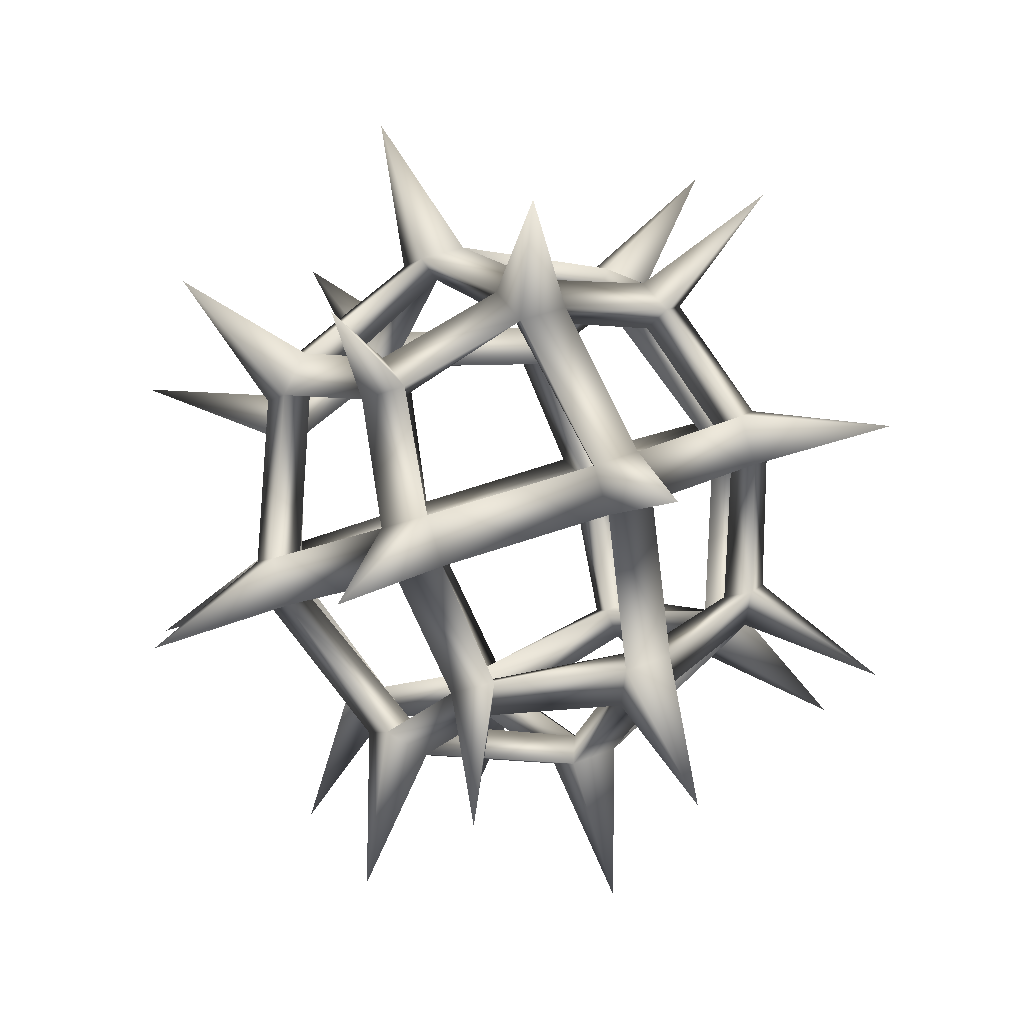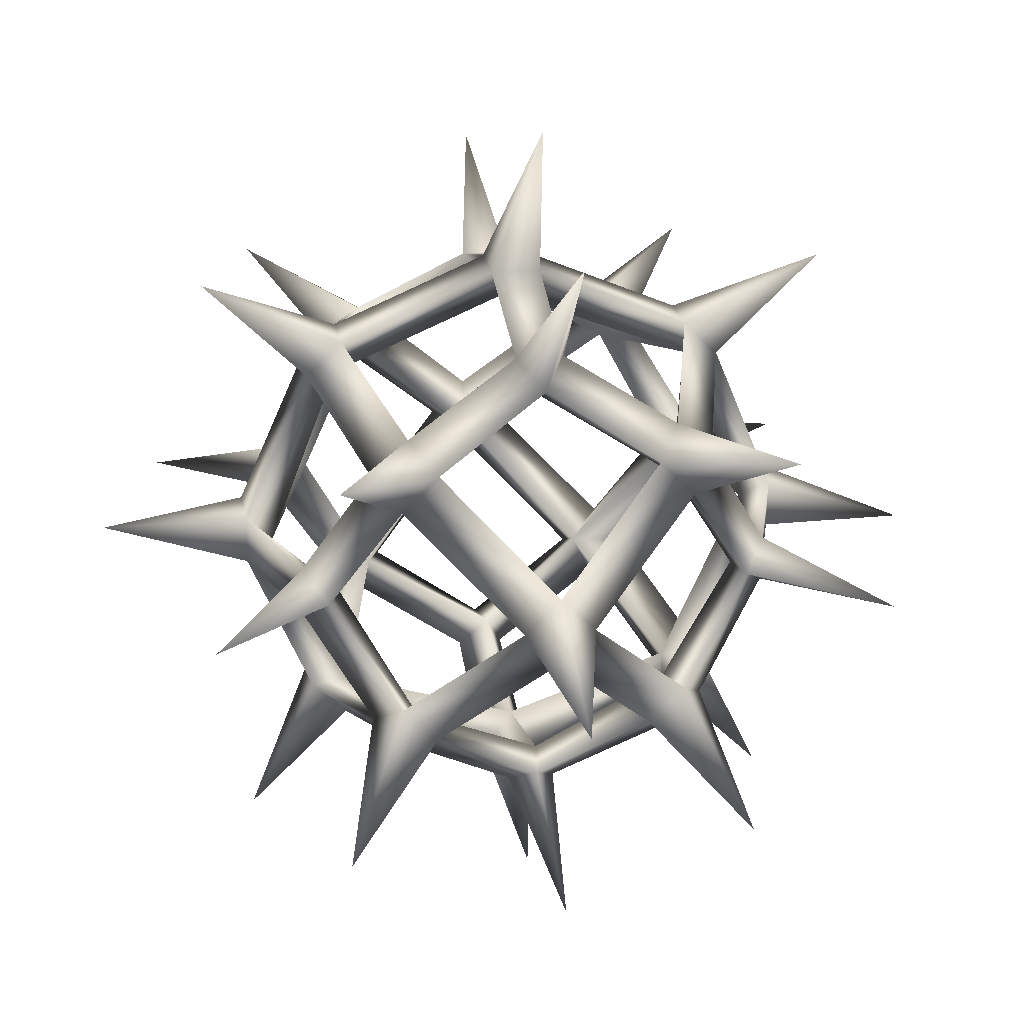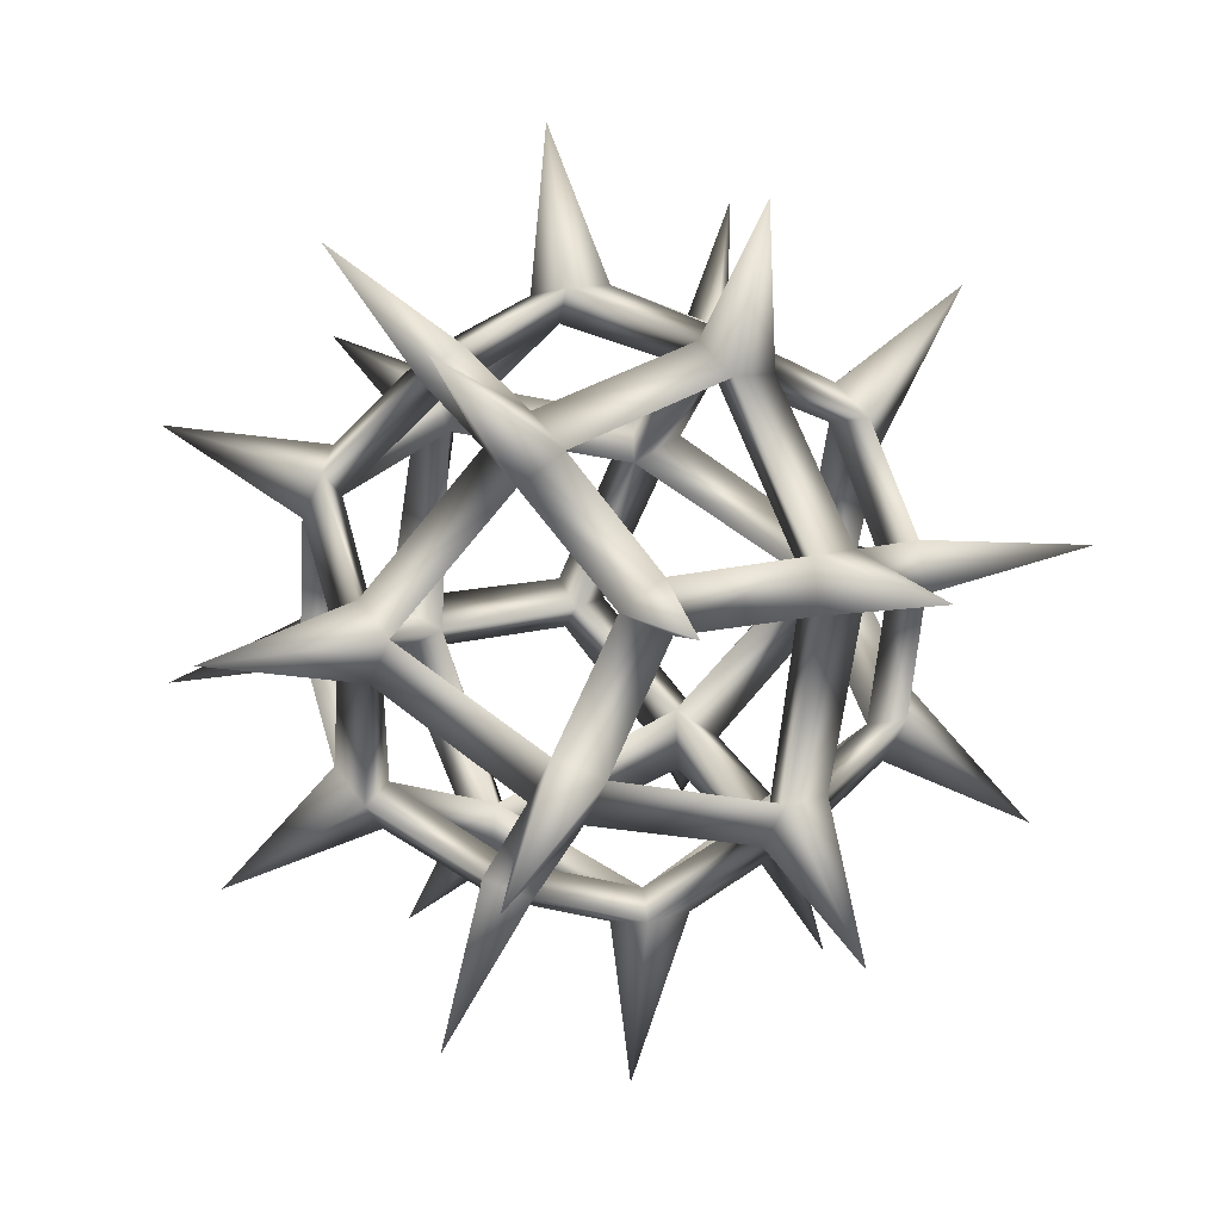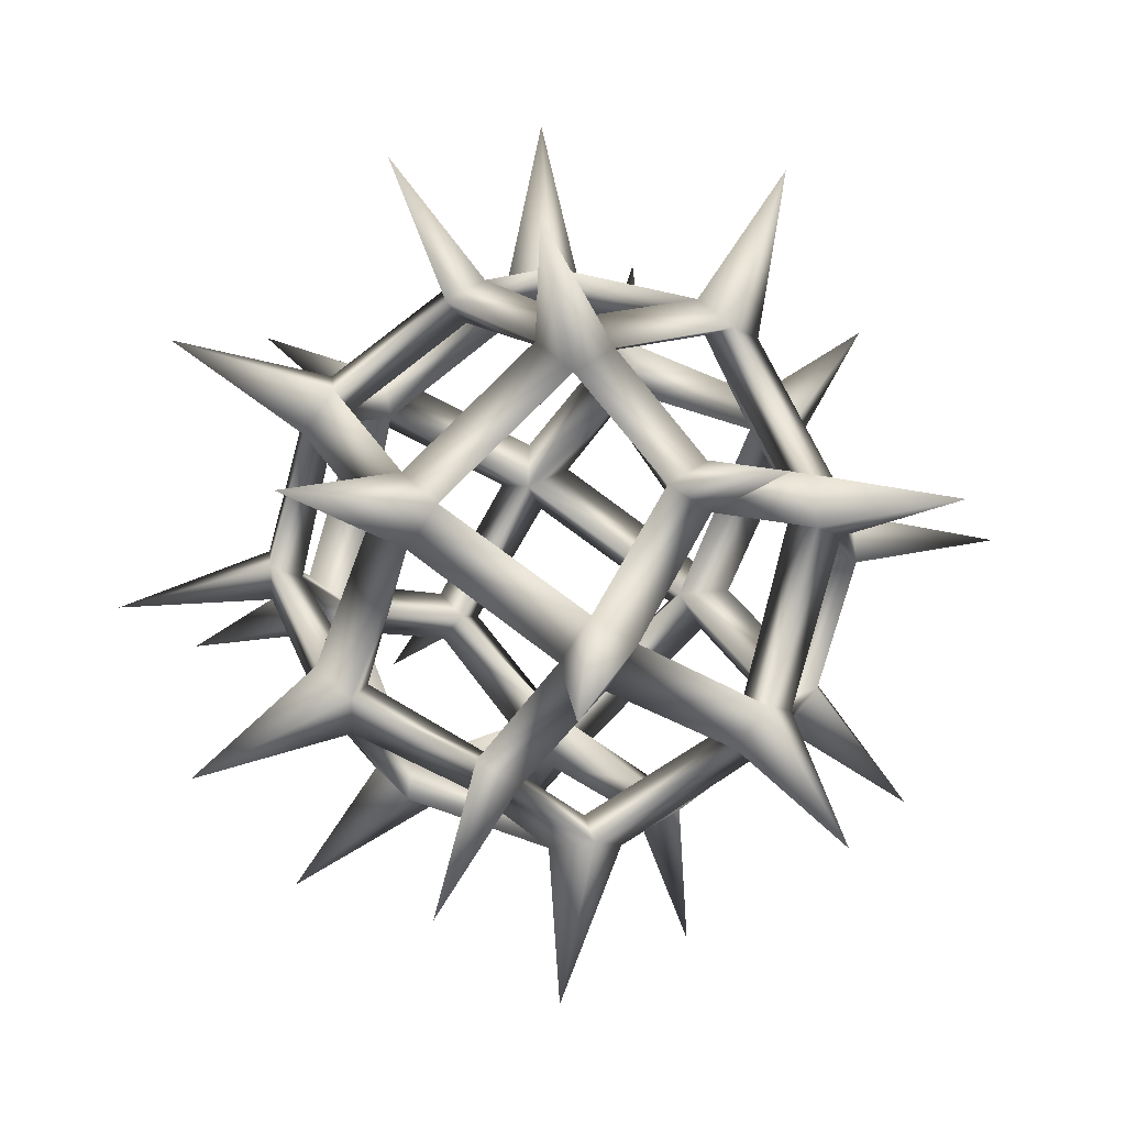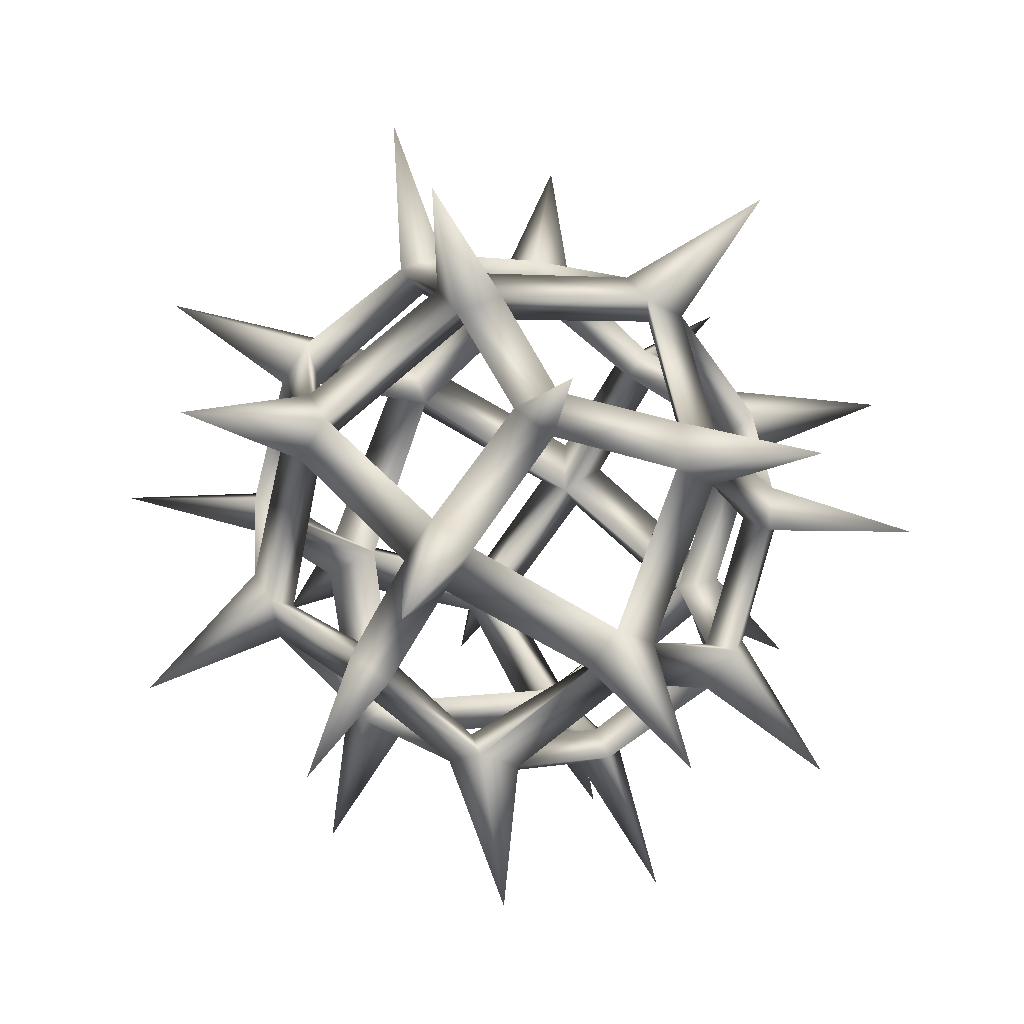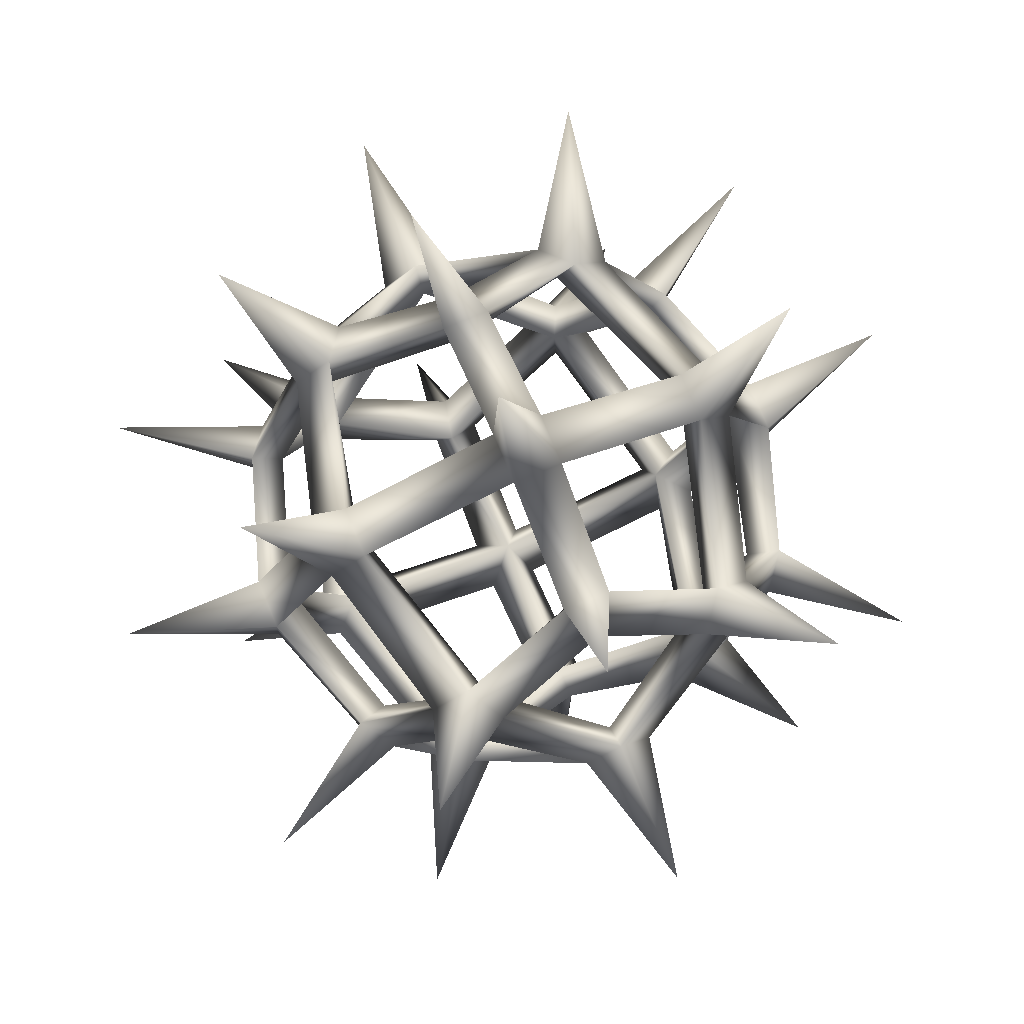
<metadata>
{"format":"obj","ext":"obj","renderer":"f3d","projection":"perspective","resolution":1024,"background":"white","views":[{"elev":-72.3,"azim":63.8,"up":"+Y"},{"elev":-33.6,"azim":91.4,"up":"+Y"},{"elev":-7.6,"azim":79.1,"up":"+Z"},{"elev":-23.1,"azim":61.6,"up":"+Z"},{"elev":18.1,"azim":-157.6,"up":"+Y"},{"elev":-49.6,"azim":-13.5,"up":"+Z"}]}
</metadata>
<code>
o Roundcube
v 0.4578 -0.08211 -0.07721
v 0.4586 -0.008353 -0.1062
v 0.4692 -0.02055 -0.02861
v 0.3613 -0.1562 -0.263
v 0.3011 -0.1781 -0.3202
v 0.302 -0.1006 -0.3507
v 0.3622 -0.07875 -0.2934
v 0.4262 0.1933 0.01294
v 0.415 0.2061 -0.06856
v 0.3723 0.2786 -0.05133
v 0.3835 0.2658 0.03018
v 0.2266 0.1688 -0.3725
v 0.1851 0.2393 -0.3557
v 0.2437 0.2606 -0.3
v 0.2852 0.19 -0.3168
v 0.1037 -0.1371 -0.4437
v 0.1029 -0.2109 -0.4147
v 0.03574 -0.1778 -0.4408
v -0.01327 -0.3664 -0.3069
v -0.0572 -0.4069 -0.2452
v -0.1277 -0.3722 -0.2726
v -0.0838 -0.3317 -0.3343
v -0.08006 0.009638 -0.4684
v -0.1227 0.08213 -0.4512
v -0.05138 0.1249 -0.4542
v -0.008685 0.05239 -0.4715
v -0.3297 -0.1783 -0.2906
v -0.3712 -0.1077 -0.2738
v -0.3285 -0.06828 -0.3339
v -0.2869 -0.1388 -0.3506
v -0.2233 -0.4168 -0.0772
v -0.1562 -0.4499 -0.0511
v -0.2127 -0.429 0.000394
v -0.008112 -0.4634 0.1139
v 0.05208 -0.4416 0.1711
v -0.007303 -0.4197 0.2252
v -0.06749 -0.4415 0.1679
v -0.3893 -0.2757 -0.03435
v -0.3782 -0.2885 0.04715
v -0.4209 -0.216 0.06439
v -0.432 -0.2032 -0.01711
v -0.2495 -0.2705 0.2958
v -0.1909 -0.2493 0.3515
v -0.2325 -0.1787 0.3683
v -0.2911 -0.1999 0.3126
v 0.1422 -0.3003 0.3379
v 0.1987 -0.3211 0.2864
v 0.2102 -0.2596 0.335
v 0.3665 -0.2532 0.1577
v 0.4104 -0.2127 0.09605
v 0.4224 -0.148 0.1471
v 0.3785 -0.1886 0.2088
v 0.1169 -0.09204 0.447
v 0.07421 -0.01954 0.4643
v 0.002838 -0.0623 0.4673
v 0.04553 -0.1348 0.4501
v 0.3654 0.09782 0.2697
v 0.3238 0.1684 0.2864
v 0.2811 0.1289 0.3465
v 0.3226 0.05837 0.3297
v 0.1778 -0.4282 -0.09334
v 0.2205 -0.3887 -0.1534
v 0.2791 -0.3674 -0.09765
v 0.2363 -0.4069 -0.03762
v 0.2175 0.4069 0.07303
v 0.2069 0.4191 -0.004564
v 0.1503 0.44 0.04693
v 0.001456 0.4097 -0.2293
v -0.05792 0.4317 -0.1753
v 0.002265 0.4535 -0.118
v 0.06164 0.4316 -0.1721
v -0.1481 0.2904 -0.3421
v -0.216 0.2497 -0.3392
v -0.2046 0.3112 -0.2906
v 0.1219 0.3623 0.2684
v 0.05136 0.397 0.241
v 0.007427 0.3565 0.3027
v 0.07795 0.3218 0.3301
v -0.2422 0.397 0.03345
v -0.2849 0.3575 0.09348
v -0.2264 0.3788 0.1492
v -0.1836 0.4182 0.08916
v -0.4283 0.1381 -0.1513
v -0.4163 0.2028 -0.1002
v -0.3723 0.2433 -0.1619
v -0.3843 0.1786 -0.2129
v -0.04159 0.1679 0.4366
v -0.1087 0.201 0.4105
v -0.1095 0.1272 0.4395
v -0.368 0.06884 0.2893
v -0.3078 0.09068 0.3465
v -0.307 0.1682 0.3161
v -0.3672 0.1463 0.2588
v -0.4644 -0.001554 0.102
v -0.4636 0.07221 0.07304
v -0.4751 0.01065 0.02444
v 0.6989 -0.02492 -0.1417
v 0.4748 -0.2421 -0.4784
v 0.6237 0.3311 -0.07744
v 0.3512 0.2837 -0.5473
v 0.07901 -0.2659 -0.6636
v -0.1628 -0.5613 -0.4219
v -0.1126 0.04712 -0.7068
v -0.5003 -0.2402 -0.4529
v -0.3239 -0.6376 -0.09816
v -0.06997 -0.6681 0.257
v -0.598 -0.4007 -0.02547
v -0.374 -0.3854 0.4706
v 0.2952 -0.4704 0.4528
v 0.5727 -0.3548 0.2379
v 0.1495 -0.1295 0.6854
v 0.4933 0.1203 0.4919
v 0.2988 -0.6337 -0.1422
v 0.2509 0.6607 0.06789
v 0.003939 0.6363 -0.3184
v -0.3125 0.3989 -0.5056
v 0.113 0.5109 0.4794
v -0.406 0.5631 0.1423
v -0.6345 0.2397 -0.2314
v -0.1528 0.2153 0.6623
v -0.5417 0.1329 0.4474
v -0.7154 0.02722 0.0599
v 0.4074 -0.05119 -0.06693
v 0.2925 -0.1304 -0.2848
v 0.3702 0.1938 -0.008746
v 0.2116 0.1828 -0.3161
v 0.05962 -0.1579 -0.3895
v -0.03802 -0.3281 -0.2678
v -0.03895 0.05053 -0.4197
v -0.3001 -0.1274 -0.2788
v -0.1838 -0.3825 -0.04776
v -0.02397 -0.4033 0.1521
v -0.3747 -0.2058 0.000503
v -0.222 -0.2173 0.2926
v 0.168 -0.2705 0.2765
v 0.3468 -0.1801 0.1585
v 0.05207 -0.09263 0.4079
v 0.294 0.08811 0.2862
v 0.1942 -0.3709 -0.08658
v 0.1744 0.3731 0.0162
v -0.000508 0.3867 -0.174
v -0.177 0.2438 -0.294
v 0.0606 0.3164 0.2729
v -0.2272 0.3447 0.08356
v -0.3685 0.1721 -0.1196
v -0.08721 0.1596 0.3728
v -0.3172 0.09451 0.2705
v -0.4204 0.01922 0.04777
f 7 4 98
f 29 30 104
f 55 56 111
f 81 82 118
f 2 3 97
f 28 29 104
f 54 55 111
f 80 81 118
f 1 2 97
f 27 28 104
f 53 54 111
f 79 80 118
f 3 1 97
f 30 27 104
f 56 53 111
f 82 79 118
f 25 26 103
f 51 52 110
f 77 78 117
f 24 25 103
f 50 51 110
f 76 77 117
f 23 24 103
f 49 50 110
f 75 76 117
f 26 23 103
f 1 4 7 2
f 2 9 8 3
f 6 12 15 7
f 5 17 16 6
f 17 19 22 18
f 18 23 26 16
f 21 27 30 22
f 20 32 31 21
f 32 34 37 33
f 33 39 38 31
f 36 43 42 37
f 35 47 46 36
f 47 49 52 48
f 48 53 56 46
f 51 57 60 52
f 34 61 64 35
f 10 66 65 11
f 13 68 71 14
f 24 73 72 25
f 58 75 78 59
f 69 79 82 70
f 28 83 86 29
f 54 87 89 55
f 44 91 90 45
f 40 94 96 41
f 43 56 55 44
f 9 15 14 10
f 80 93 92 81
f 73 86 85 74
f 39 42 45 40
f 83 96 95 84
f 88 92 91 89
f 12 26 25 13
f 76 82 81 77
f 49 64 63 50
f 53 60 59 54
f 93 95 94 90
f 3 51 50 1
f 23 30 29 24
f 4 63 62 5
f 11 58 57 8
f 79 85 84 80
f 66 71 70 67
f 77 88 87 78
f 27 38 41 28
f 67 76 75 65
f 68 72 74 69
f 19 62 61 20
f 86 83 119
f 60 57 112
f 33 31 105
f 4 5 98
f 83 84 119
f 57 58 112
f 31 32 105
f 5 6 98
f 84 85 119
f 58 59 112
f 32 33 105
f 6 7 98
f 85 86 119
f 59 60 112
f 37 34 106
f 11 8 99
f 89 87 120
f 64 61 113
f 34 35 106
f 8 9 99
f 87 88 120
f 61 62 113
f 35 36 106
f 9 10 99
f 88 89 120
f 62 63 113
f 36 37 106
f 10 11 99
f 93 90 121
f 63 64 113
f 41 38 107
f 15 12 100
f 90 91 121
f 67 65 114
f 38 39 107
f 12 13 100
f 91 92 121
f 65 66 114
f 39 40 107
f 13 14 100
f 92 93 121
f 66 67 114
f 40 41 107
f 14 15 100
f 96 94 122
f 71 68 115
f 45 42 108
f 18 16 101
f 94 95 122
f 68 69 115
f 42 43 108
f 16 17 101
f 95 96 122
f 69 70 115
f 43 44 108
f 17 18 101
f 70 71 115
f 44 45 108
f 22 19 102
f 74 72 116
f 48 46 109
f 19 20 102
f 72 73 116
f 46 47 109
f 20 21 102
f 73 74 116
f 47 48 109
f 21 22 102
f 78 75 117
f 52 49 110
f 4 1 123 124
f 2 7 124 123
f 9 2 123 125
f 3 8 125 123
f 12 6 124 126
f 7 15 126 124
f 17 5 124 127
f 6 16 127 124
f 19 17 127 128
f 18 22 128 127
f 23 18 127 129
f 16 26 129 127
f 27 21 128 130
f 22 30 130 128
f 32 20 128 131
f 21 31 131 128
f 34 32 131 132
f 33 37 132 131
f 39 33 131 133
f 31 38 133 131
f 43 36 132 134
f 37 42 134 132
f 47 35 132 135
f 36 46 135 132
f 49 47 135 136
f 48 52 136 135
f 53 48 135 137
f 46 56 137 135
f 57 51 136 138
f 52 60 138 136
f 61 34 132 139
f 35 64 139 132
f 66 10 125 140
f 11 65 140 125
f 68 13 126 141
f 14 71 141 126
f 73 24 129 142
f 25 72 142 129
f 75 58 138 143
f 59 78 143 138
f 79 69 141 144
f 70 82 144 141
f 83 28 130 145
f 29 86 145 130
f 87 54 137 146
f 55 89 146 137
f 91 44 134 147
f 45 90 147 134
f 94 40 133 148
f 41 96 148 133
f 56 43 134 137
f 44 55 137 134
f 15 9 125 126
f 10 14 126 125
f 93 80 144 147
f 81 92 147 144
f 86 73 142 145
f 74 85 145 142
f 42 39 133 134
f 40 45 134 133
f 96 83 145 148
f 84 95 148 145
f 92 88 146 147
f 89 91 147 146
f 26 12 126 129
f 13 25 129 126
f 82 76 143 144
f 77 81 144 143
f 64 49 136 139
f 50 63 139 136
f 60 53 137 138
f 54 59 138 137
f 95 93 147 148
f 90 94 148 147
f 51 3 123 136
f 1 50 136 123
f 30 23 129 130
f 24 29 130 129
f 63 4 124 139
f 5 62 139 124
f 58 11 125 138
f 8 57 138 125
f 85 79 144 145
f 80 84 145 144
f 71 66 140 141
f 67 70 141 140
f 88 77 143 146
f 78 87 146 143
f 38 27 130 133
f 28 41 133 130
f 76 67 140 143
f 65 75 143 140
f 72 68 141 142
f 69 74 142 141
f 62 19 128 139
f 20 61 139 128

</code>
